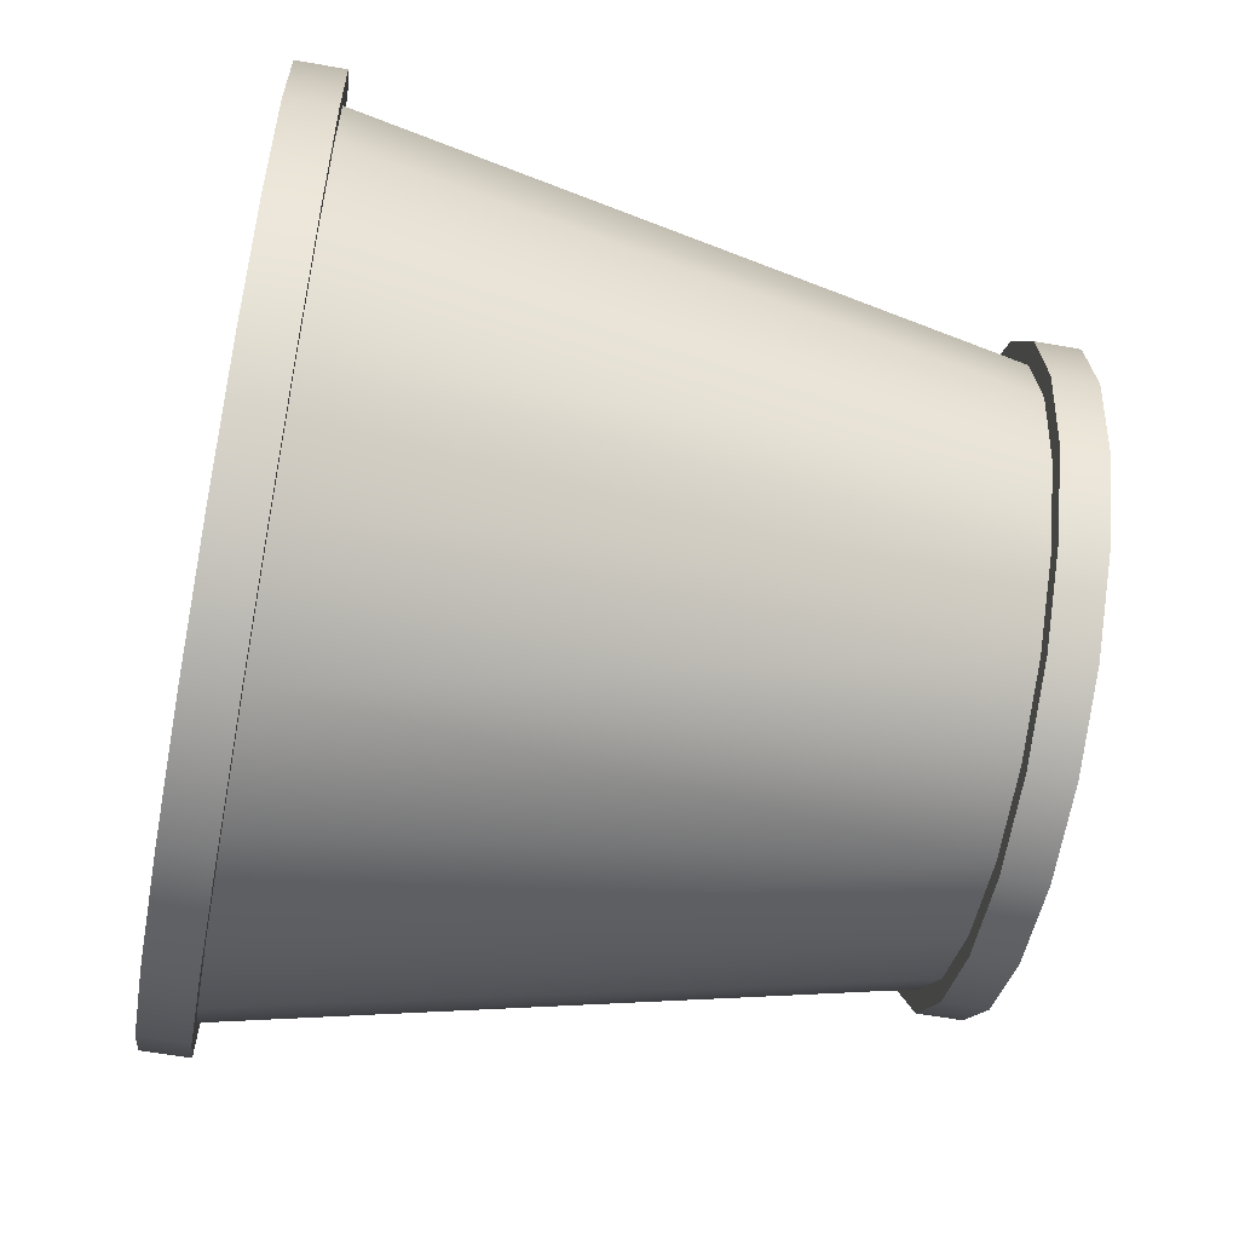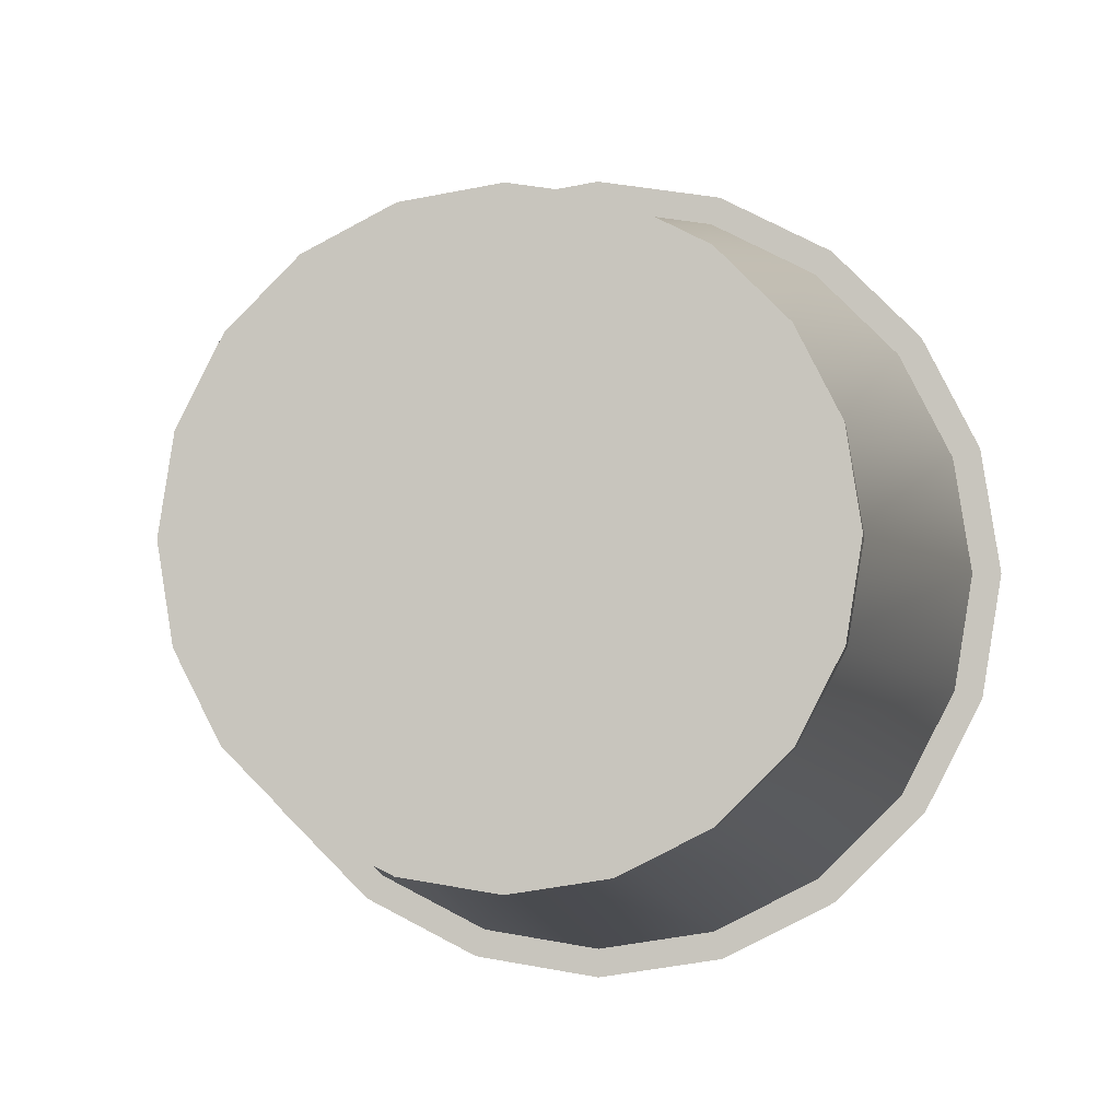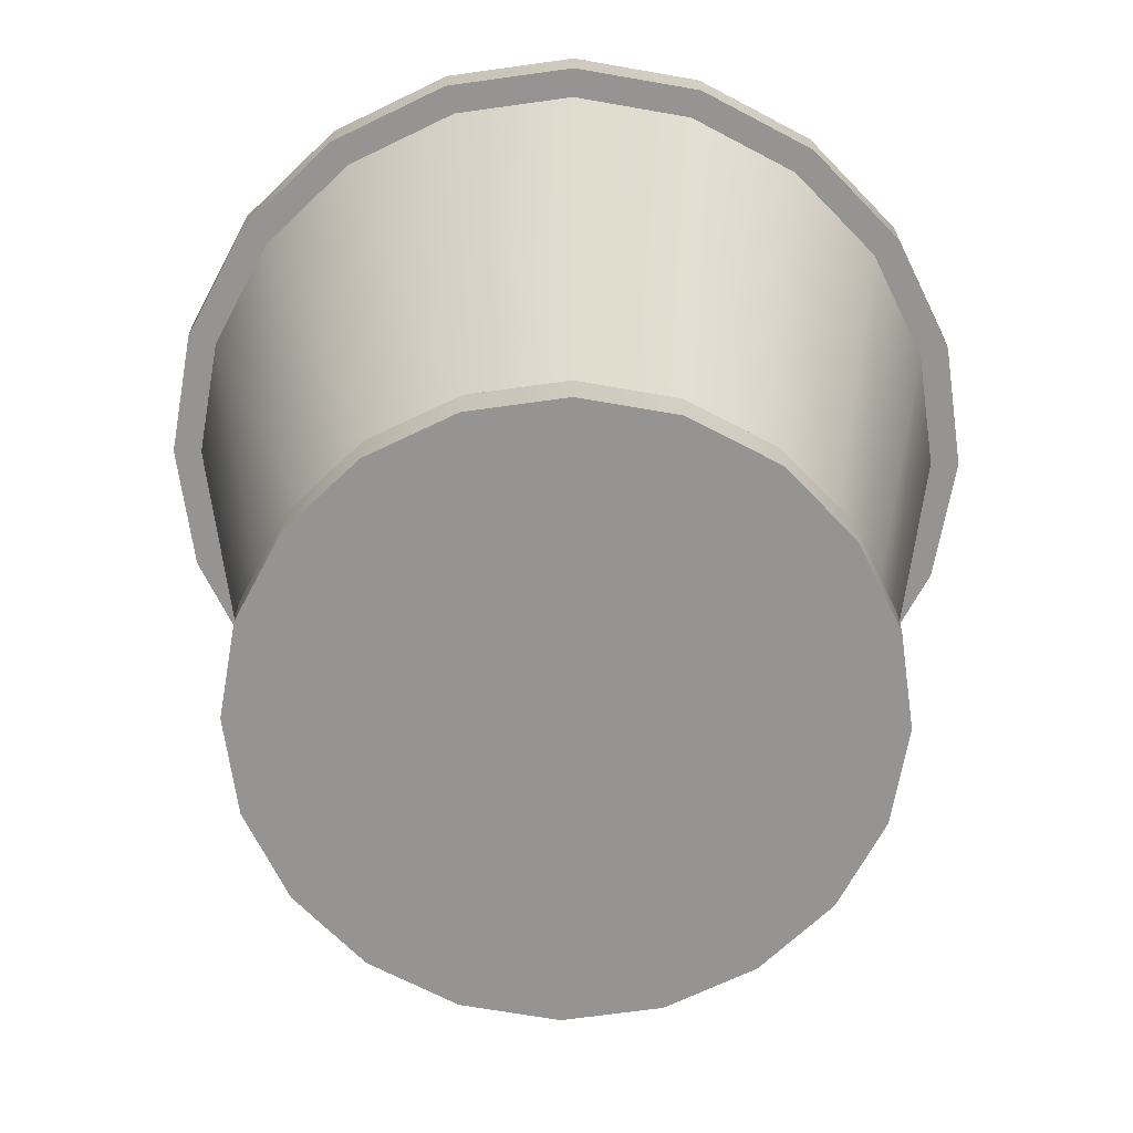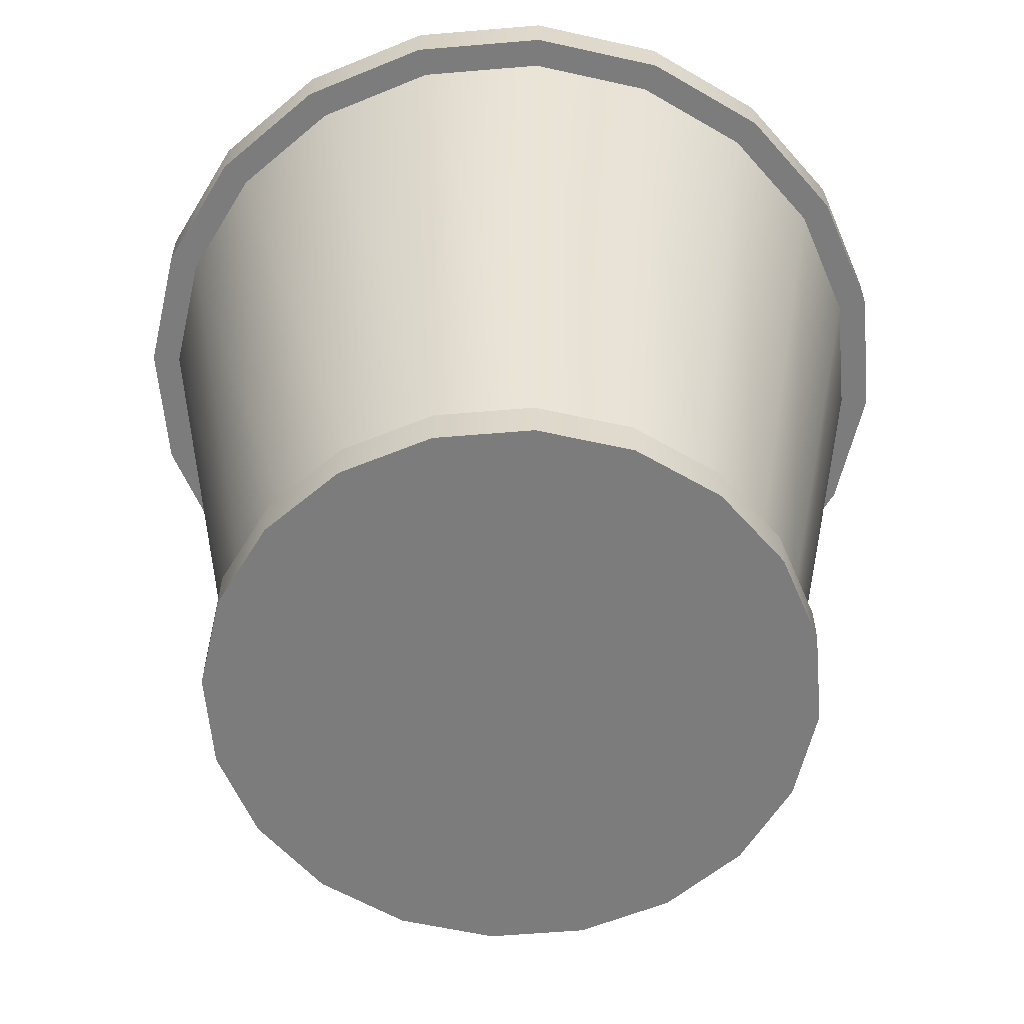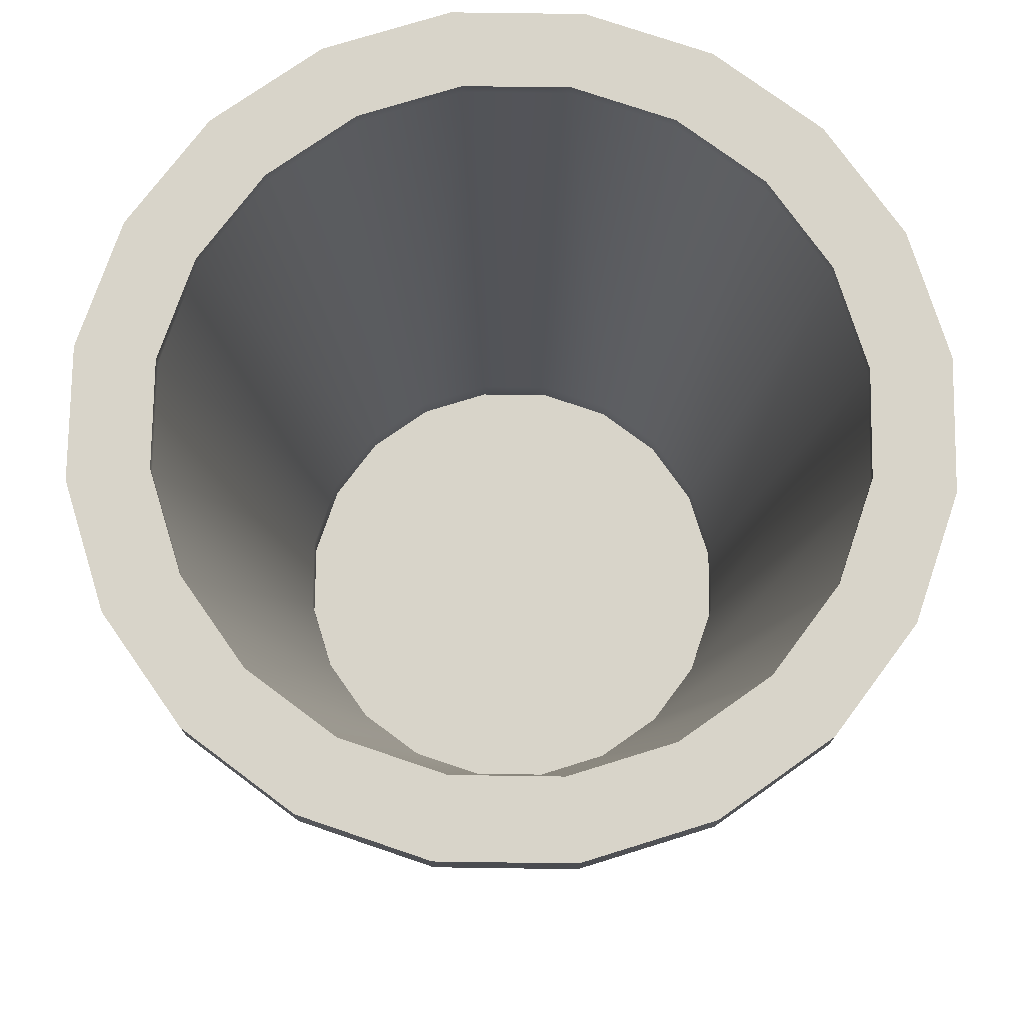
<metadata>
{"format":"obj","ext":"obj","renderer":"f3d","projection":"perspective","resolution":1024,"background":"white","views":[{"elev":-58.3,"azim":-100.6,"up":"+Z"},{"elev":-3.3,"azim":7.7,"up":"+Z"},{"elev":-67.1,"azim":17.0,"up":"+Y"},{"elev":-58.8,"azim":86.0,"up":"+Y"},{"elev":75.3,"azim":-116.2,"up":"+Y"}]}
</metadata>
<code>
v  -14.71 0.0661 65.9
v  -14.71 0.0053 65.9
v  -14.77 0.0053 65.78
v  -14.77 0.0661 65.78
v  -14.86 0.0053 65.69
v  -14.86 0.0661 65.69
v  -14.98 0.0661 65.63
v  -14.98 0.0053 65.63
v  -15.12 0.0053 65.61
v  -15.12 0.0661 65.61
v  -15.25 0.0661 65.63
v  -15.25 0.0053 65.63
v  -15.37 0.0053 65.69
v  -15.37 0.0661 65.69
v  -15.46 0.0053 65.78
v  -15.46 0.0661 65.78
v  -15.53 0.0053 65.9
v  -15.53 0.0661 65.9
v  -15.55 0.0053 66.04
v  -15.55 0.0661 66.04
v  -15.53 0.0053 66.17
v  -15.53 0.0661 66.17
v  -15.46 0.0053 66.29
v  -15.46 0.0661 66.29
v  -15.37 0.0053 66.39
v  -15.37 0.0661 66.39
v  -15.25 0.0053 66.45
v  -15.25 0.0661 66.45
v  -15.12 0.0053 66.47
v  -15.12 0.0661 66.47
v  -14.98 0.0053 66.45
v  -14.98 0.0661 66.45
v  -14.86 0.0053 66.39
v  -14.86 0.0661 66.39
v  -14.77 0.0053 66.29
v  -14.77 0.0661 66.29
v  -14.71 0.0053 66.17
v  -14.71 0.0661 66.17
v  -14.69 0.0053 66.04
v  -14.69 0.0661 66.04
v  -14.79 0.0053 65.8
v  -14.74 0.0053 65.91
v  -15.12 0.0053 66.04
v  -14.88 0.0053 65.71
v  -14.99 0.0053 65.66
v  -15.12 0.0053 65.64
v  -15.24 0.0053 65.66
v  -15.35 0.0053 65.71
v  -15.44 0.0053 65.8
v  -15.5 0.0053 65.91
v  -15.52 0.0053 66.04
v  -15.5 0.0053 66.16
v  -15.44 0.0053 66.27
v  -15.35 0.0053 66.36
v  -15.24 0.0053 66.42
v  -15.12 0.0053 66.44
v  -14.99 0.0053 66.42
v  -14.88 0.0053 66.36
v  -14.79 0.0053 66.27
v  -14.74 0.0053 66.16
v  -14.72 0.0053 66.04
v  -14.78 0.02 65.93
v  -14.83 0.02 65.83
v  -15.12 0.02 66.04
v  -14.91 0.02 65.75
v  -15.01 0.02 65.7
v  -15.12 0.02 65.69
v  -15.22 0.02 65.7
v  -15.32 0.02 65.75
v  -15.4 0.02 65.83
v  -15.45 0.02 65.93
v  -15.47 0.02 66.04
v  -15.45 0.02 66.14
v  -15.4 0.02 66.24
v  -15.32 0.02 66.32
v  -15.22 0.02 66.37
v  -15.12 0.02 66.39
v  -15.01 0.02 66.37
v  -14.91 0.02 66.32
v  -14.83 0.02 66.24
v  -14.78 0.02 66.14
v  -14.77 0.02 66.04
v  -14.62 0.9465 66.4
v  -14.53 0.9465 66.23
v  -14.53 1.012 66.23
v  -14.62 1.012 66.4
v  -14.76 0.9465 66.53
v  -14.76 1.012 66.53
v  -14.93 1.012 66.62
v  -14.93 0.9465 66.62
v  -15.12 1.012 66.65
v  -15.12 0.9465 66.65
v  -15.31 1.012 66.62
v  -15.31 0.9465 66.62
v  -15.48 1.012 66.53
v  -15.48 0.9465 66.53
v  -15.61 1.012 66.4
v  -15.61 0.9465 66.4
v  -15.7 1.012 66.23
v  -15.7 0.9465 66.23
v  -15.73 1.012 66.04
v  -15.73 0.9465 66.04
v  -15.7 1.012 65.85
v  -15.7 0.9465 65.85
v  -15.61 0.9465 65.68
v  -15.61 1.012 65.68
v  -15.48 1.012 65.54
v  -15.48 0.9465 65.54
v  -15.31 1.012 65.45
v  -15.31 0.9465 65.45
v  -15.12 1.012 65.42
v  -15.12 0.9465 65.42
v  -14.93 1.012 65.45
v  -14.93 0.9465 65.45
v  -14.76 1.012 65.54
v  -14.76 0.9465 65.54
v  -14.62 1.012 65.68
v  -14.62 0.9465 65.68
v  -14.53 1.012 65.85
v  -14.53 0.9465 65.85
v  -14.5 1.012 66.04
v  -14.5 0.9465 66.04
v  -14.79 0.0849 66.27
v  -14.79 0.0661 66.27
v  -14.74 0.0661 66.16
v  -14.73 0.0849 66.16
v  -14.88 0.0849 66.36
v  -14.88 0.0661 66.36
v  -14.99 0.0849 66.42
v  -14.99 0.0661 66.42
v  -15.12 0.0849 66.44
v  -15.12 0.0661 66.44
v  -15.24 0.0849 66.42
v  -15.24 0.0661 66.42
v  -15.35 0.0849 66.36
v  -15.35 0.0661 66.36
v  -15.44 0.0849 66.27
v  -15.44 0.0661 66.27
v  -15.5 0.0849 66.16
v  -15.5 0.0661 66.16
v  -15.52 0.0849 66.04
v  -15.52 0.0661 66.04
v  -15.5 0.0849 65.91
v  -15.5 0.0661 65.91
v  -15.44 0.0849 65.8
v  -15.44 0.0661 65.8
v  -15.35 0.0849 65.71
v  -15.35 0.0661 65.71
v  -15.24 0.0849 65.65
v  -15.24 0.0661 65.66
v  -15.12 0.0661 65.64
v  -15.12 0.0849 65.63
v  -14.99 0.0849 65.65
v  -14.99 0.0661 65.66
v  -14.88 0.0849 65.71
v  -14.88 0.0661 65.71
v  -14.79 0.0849 65.8
v  -14.79 0.0661 65.8
v  -14.73 0.0849 65.91
v  -14.74 0.0661 65.91
v  -14.71 0.0849 66.04
v  -14.72 0.0661 66.04
v  -14.64 1.012 65.69
v  -14.7 1.012 65.74
v  -14.63 1.012 65.88
v  -14.55 1.012 65.85
v  -14.77 1.012 65.56
v  -14.82 1.012 65.62
v  -14.93 1.012 65.47
v  -14.96 1.012 65.55
v  -15.12 1.012 65.53
v  -15.12 1.012 65.45
v  -15.3 1.012 65.47
v  -15.27 1.012 65.55
v  -15.46 1.012 65.56
v  -15.42 1.012 65.62
v  -15.59 1.012 65.69
v  -15.53 1.012 65.74
v  -15.68 1.012 65.85
v  -15.6 1.012 65.88
v  -15.71 1.012 66.04
v  -15.63 1.012 66.04
v  -15.68 1.012 66.22
v  -15.6 1.012 66.19
v  -15.59 1.012 66.38
v  -15.53 1.012 66.34
v  -15.42 1.012 66.45
v  -15.46 1.012 66.52
v  -15.3 1.012 66.6
v  -15.27 1.012 66.52
v  -15.12 1.012 66.63
v  -15.12 1.012 66.55
v  -14.96 1.012 66.52
v  -14.93 1.012 66.6
v  -14.77 1.012 66.52
v  -14.82 1.012 66.45
v  -14.64 1.012 66.38
v  -14.7 1.012 66.34
v  -14.55 1.012 66.22
v  -14.63 1.012 66.19
v  -14.53 1.012 66.04
v  -14.61 1.012 66.04
v  -14.71 0.9915 65.74
v  -14.64 0.9915 65.88
v  -14.64 1.012 65.88
v  -14.71 1.012 65.74
v  -14.82 1.012 65.63
v  -14.82 0.9915 65.63
v  -14.96 0.9915 65.56
v  -14.96 1.012 65.56
v  -15.12 1.012 65.54
v  -15.12 0.9915 65.54
v  -15.27 1.012 65.56
v  -15.27 0.9915 65.56
v  -15.41 1.012 65.63
v  -15.41 0.9915 65.63
v  -15.52 1.012 65.74
v  -15.52 0.9915 65.74
v  -15.59 1.012 65.88
v  -15.59 0.9915 65.88
v  -15.61 1.012 66.04
v  -15.61 0.9915 66.04
v  -15.59 1.012 66.19
v  -15.59 0.9915 66.19
v  -15.52 0.9915 66.33
v  -15.52 1.012 66.33
v  -15.41 1.012 66.44
v  -15.41 0.9915 66.44
v  -15.27 0.9915 66.51
v  -15.27 1.012 66.51
v  -15.12 0.9915 66.53
v  -15.12 1.012 66.53
v  -14.96 1.012 66.51
v  -14.96 0.9915 66.51
v  -14.82 0.9915 66.44
v  -14.82 1.012 66.44
v  -14.71 1.012 66.33
v  -14.71 0.9915 66.33
v  -14.64 1.012 66.19
v  -14.64 0.9915 66.19
v  -14.62 1.012 66.04
v  -14.62 0.9915 66.04
v  -14.78 0.0662 65.93
v  -14.83 0.0662 65.83
v  -14.91 0.0662 65.75
v  -15.01 0.0662 65.7
v  -15.12 0.0662 65.69
v  -15.22 0.0662 65.7
v  -15.32 0.0662 65.75
v  -15.4 0.0662 65.83
v  -15.45 0.0662 65.93
v  -15.47 0.0662 66.04
v  -15.45 0.0662 66.14
v  -15.4 0.0662 66.24
v  -15.32 0.0662 66.32
v  -15.22 0.0662 66.37
v  -15.12 0.0662 66.39
v  -15.01 0.0662 66.37
v  -14.91 0.0662 66.32
v  -14.83 0.0662 66.24
v  -14.78 0.0662 66.14
v  -14.77 0.0662 66.04
v  -14.66 0.9465 66.37
v  -14.57 0.9465 66.21
v  -14.78 0.9465 66.5
v  -14.94 0.9465 66.58
v  -15.12 0.9465 66.61
v  -15.29 0.9465 66.58
v  -15.45 0.9465 66.5
v  -15.58 0.9465 66.37
v  -15.66 0.9465 66.21
v  -15.69 0.9465 66.04
v  -15.66 0.9465 65.86
v  -15.58 0.9465 65.7
v  -15.45 0.9465 65.58
v  -15.29 0.9465 65.5
v  -15.12 0.9465 65.47
v  -14.94 0.9465 65.5
v  -14.78 0.9465 65.58
v  -14.66 0.9465 65.7
v  -14.57 0.9465 65.86
v  -14.55 0.9465 66.04
v  -14.94 0.9338 65.5
v  -15.12 0.9338 65.47
v  -14.78 0.9338 65.58
v  -14.66 0.9338 65.7
v  -14.58 0.9338 65.86
v  -14.55 0.9338 66.04
v  -14.58 0.9338 66.21
v  -14.66 0.9338 66.37
v  -14.78 0.9338 66.5
v  -14.94 0.9338 66.58
v  -15.12 0.9338 66.6
v  -15.29 0.9338 66.58
v  -15.45 0.9338 66.5
v  -15.58 0.9338 66.37
v  -15.66 0.9338 66.21
v  -15.68 0.9338 66.04
v  -15.66 0.9338 65.86
v  -15.58 0.9338 65.7
v  -15.45 0.9338 65.58
v  -15.29 0.9338 65.5
g bedroom_apartment_bedroom_bin
f 1 2 3 4
f 3 5 6 4
f 7 6 5 8
f 7 8 9 10
f 11 10 9 12
f 12 13 14 11
f 13 15 16 14
f 15 17 18 16
f 18 17 19 20
f 20 19 21 22
f 23 24 22 21
f 24 23 25 26
f 26 25 27 28
f 28 27 29 30
f 30 29 31 32
f 32 31 33 34
f 34 33 35 36
f 36 35 37 38
f 39 40 38 37
f 1 40 39 2
f 41 42 43
f 44 41 43
f 45 44 43
f 46 45 43
f 47 46 43
f 48 47 43
f 49 48 43
f 50 49 43
f 51 50 43
f 52 51 43
f 53 52 43
f 54 53 43
f 55 54 43
f 56 55 43
f 57 56 43
f 58 57 43
f 59 58 43
f 60 59 43
f 61 60 43
f 42 61 43
f 62 63 64
f 63 65 64
f 65 66 64
f 66 67 64
f 67 68 64
f 68 69 64
f 69 70 64
f 70 71 64
f 71 72 64
f 72 73 64
f 73 74 64
f 74 75 64
f 75 76 64
f 76 77 64
f 77 78 64
f 78 79 64
f 79 80 64
f 80 81 64
f 81 82 64
f 82 62 64
f 83 84 85 86
f 87 83 86 88
f 89 90 87 88
f 91 92 90 89
f 93 94 92 91
f 95 96 94 93
f 97 98 96 95
f 99 100 98 97
f 101 102 100 99
f 103 104 102 101
f 105 104 103 106
f 107 108 105 106
f 109 110 108 107
f 111 112 110 109
f 113 114 112 111
f 115 116 114 113
f 117 118 116 115
f 119 120 118 117
f 119 121 122 120
f 84 122 121 85
f 123 124 125 126
f 127 128 124 123
f 129 130 128 127
f 131 132 130 129
f 133 134 132 131
f 135 136 134 133
f 136 135 137 138
f 139 140 138 137
f 140 139 141 142
f 141 143 144 142
f 145 146 144 143
f 146 145 147 148
f 149 150 148 147
f 151 150 149 152
f 153 154 151 152
f 155 156 154 153
f 156 155 157 158
f 159 160 158 157
f 160 159 161 162
f 125 162 161 126
f 163 164 165 166
f 167 168 164 163
f 169 170 168 167
f 171 170 169 172
f 173 174 171 172
f 174 173 175 176
f 177 178 176 175
f 179 180 178 177
f 180 179 181 182
f 181 183 184 182
f 185 186 184 183
f 187 186 185 188
f 189 190 187 188
f 191 192 190 189
f 193 192 191 194
f 195 196 193 194
f 196 195 197 198
f 199 200 198 197
f 200 199 201 202
f 166 165 202 201
f 203 204 205 206
f 207 208 203 206
f 209 208 207 210
f 209 210 211 212
f 213 214 212 211
f 214 213 215 216
f 216 215 217 218
f 218 217 219 220
f 221 222 220 219
f 222 221 223 224
f 225 224 223 226
f 227 228 225 226
f 229 228 227 230
f 231 229 230 232
f 233 234 231 232
f 235 234 233 236
f 237 238 235 236
f 238 237 239 240
f 240 239 241 242
f 205 204 242 241
f 243 204 203 244
f 244 203 208 245
f 245 208 209 246
f 246 209 212 247
f 247 212 214 248
f 248 214 216 249
f 249 216 218 250
f 250 218 220 251
f 251 220 222 252
f 252 222 224 253
f 253 224 225 254
f 254 225 228 255
f 255 228 229 256
f 256 229 231 257
f 257 231 234 258
f 258 234 235 259
f 238 260 259 235
f 260 238 240 261
f 262 261 240 242
f 242 204 243 262
f 243 244 63 62
f 63 244 245 65
f 245 246 66 65
f 66 246 247 67
f 68 67 247 248
f 248 249 69 68
f 250 70 69 249
f 250 251 71 70
f 251 252 72 71
f 72 252 253 73
f 74 73 253 254
f 255 75 74 254
f 255 256 76 75
f 256 257 77 76
f 257 258 78 77
f 78 258 259 79
f 80 79 259 260
f 80 260 261 81
f 81 261 262 82
f 262 243 62 82
f 42 41 3 2
f 160 1 4 158
f 3 41 44 5
f 158 4 6 156
f 45 8 5 44
f 7 154 156 6
f 46 9 8 45
f 151 154 7 10
f 47 12 9 46
f 11 150 151 10
f 48 13 12 47
f 11 14 148 150
f 49 15 13 48
f 16 146 148 14
f 49 50 17 15
f 18 144 146 16
f 51 19 17 50
f 142 144 18 20
f 19 51 52 21
f 142 20 22 140
f 53 23 21 52
f 24 138 140 22
f 54 25 23 53
f 24 26 136 138
f 55 27 25 54
f 28 134 136 26
f 29 27 55 56
f 30 132 134 28
f 56 57 31 29
f 32 130 132 30
f 58 33 31 57
f 34 128 130 32
f 59 35 33 58
f 128 34 36 124
f 59 60 37 35
f 38 125 124 36
f 39 37 60 61
f 125 38 40 162
f 42 2 39 61
f 162 40 1 160
f 83 263 264 84
f 197 86 85 199
f 87 265 263 83
f 88 86 197 195
f 265 87 90 266
f 194 89 88 195
f 90 92 267 266
f 191 91 89 194
f 267 92 94 268
f 93 91 191 189
f 94 96 269 268
f 188 95 93 189
f 269 96 98 270
f 185 97 95 188
f 98 100 271 270
f 97 185 183 99
f 102 272 271 100
f 181 101 99 183
f 104 273 272 102
f 179 103 101 181
f 104 105 274 273
f 177 106 103 179
f 108 275 274 105
f 175 107 106 177
f 275 108 110 276
f 173 109 107 175
f 112 277 276 110
f 172 111 109 173
f 278 277 112 114
f 169 113 111 172
f 114 116 279 278
f 167 115 113 169
f 118 280 279 116
f 163 117 115 167
f 280 118 120 281
f 117 163 166 119
f 122 282 281 120
f 201 121 119 166
f 282 122 84 264
f 199 85 121 201
f 278 283 284 277
f 279 285 283 278
f 286 285 279 280
f 281 287 286 280
f 281 282 288 287
f 264 289 288 282
f 263 290 289 264
f 265 291 290 263
f 266 292 291 265
f 293 292 266 267
f 294 293 267 268
f 269 295 294 268
f 296 295 269 270
f 297 296 270 271
f 271 272 298 297
f 272 273 299 298
f 300 299 273 274
f 301 300 274 275
f 276 302 301 275
f 276 277 284 302
f 283 153 152 284
f 285 155 153 283
f 286 157 155 285
f 287 159 157 286
f 288 161 159 287
f 289 126 161 288
f 290 123 126 289
f 291 127 123 290
f 292 129 127 291
f 293 131 129 292
f 294 133 131 293
f 295 135 133 294
f 296 137 135 295
f 297 139 137 296
f 298 141 139 297
f 299 143 141 298
f 300 145 143 299
f 301 147 145 300
f 302 149 147 301
f 302 284 152 149
f 211 171 174 213
f 170 171 211 210
f 207 168 170 210
f 206 164 168 207
f 165 164 206 205
f 165 205 241 202
f 239 200 202 241
f 237 198 200 239
f 196 198 237 236
f 233 193 196 236
f 232 192 193 233
f 192 232 230 190
f 227 187 190 230
f 227 226 186 187
f 184 186 226 223
f 182 184 223 221
f 221 219 180 182
f 219 217 178 180
f 217 215 176 178
f 213 174 176 215

</code>
